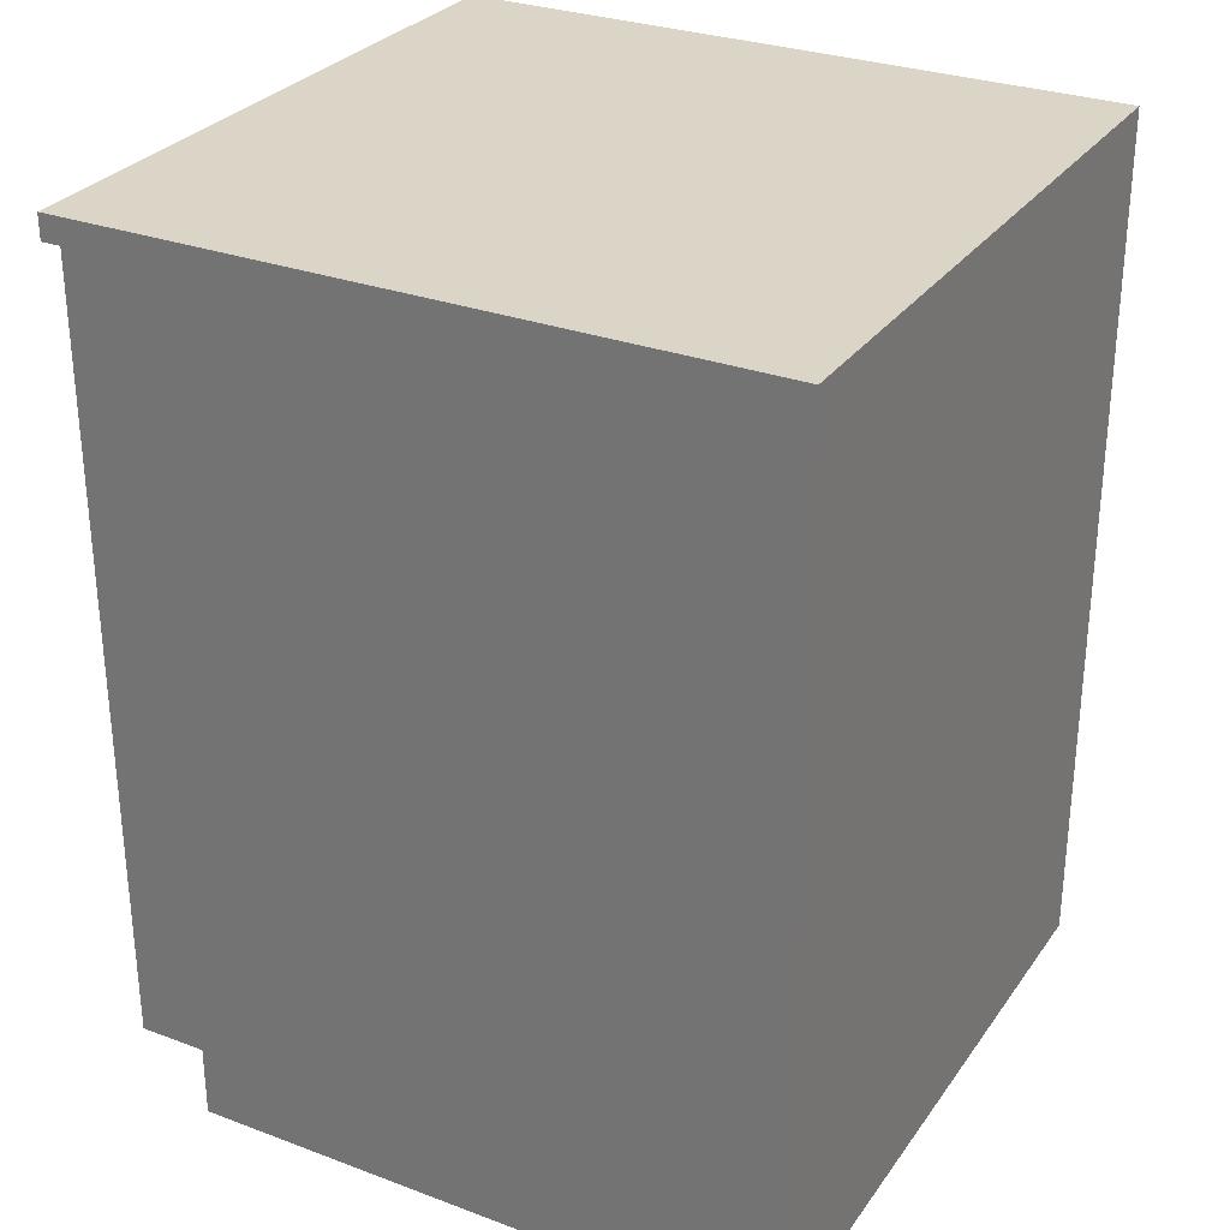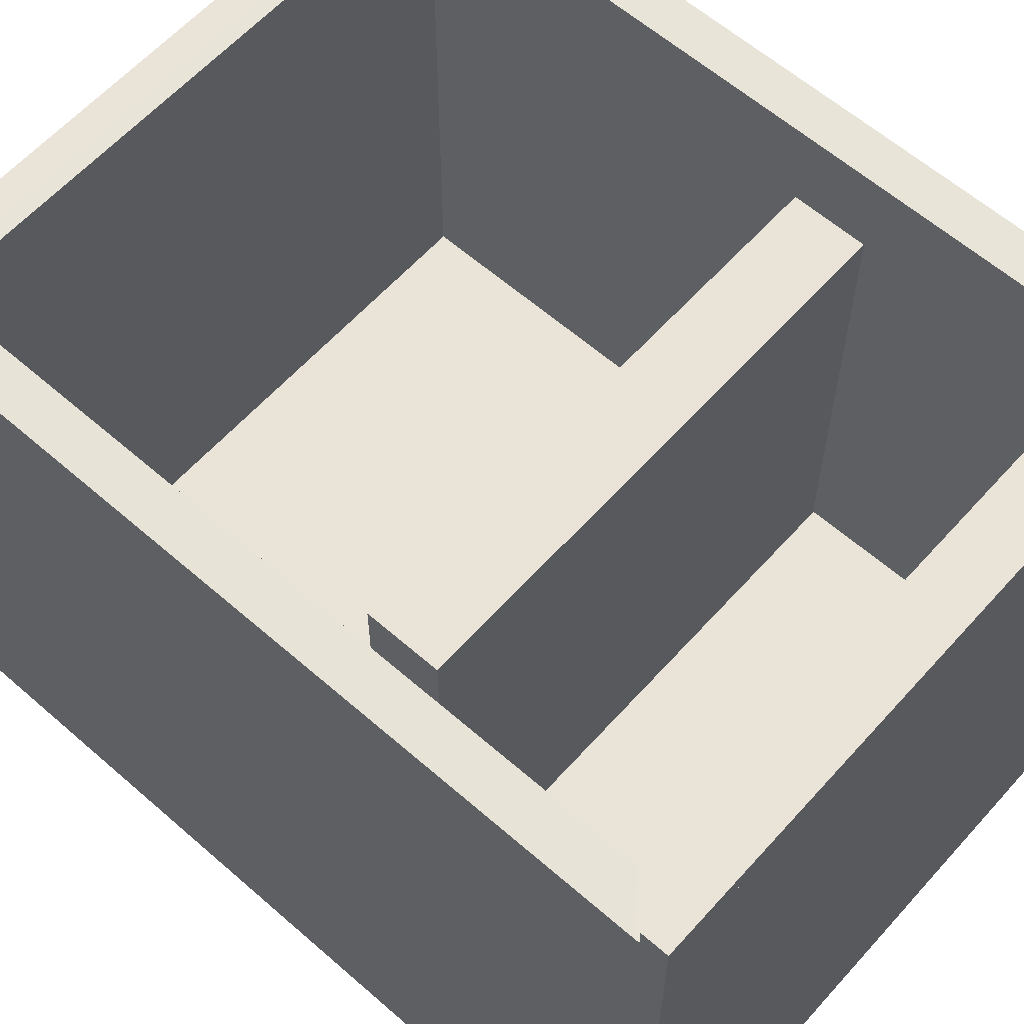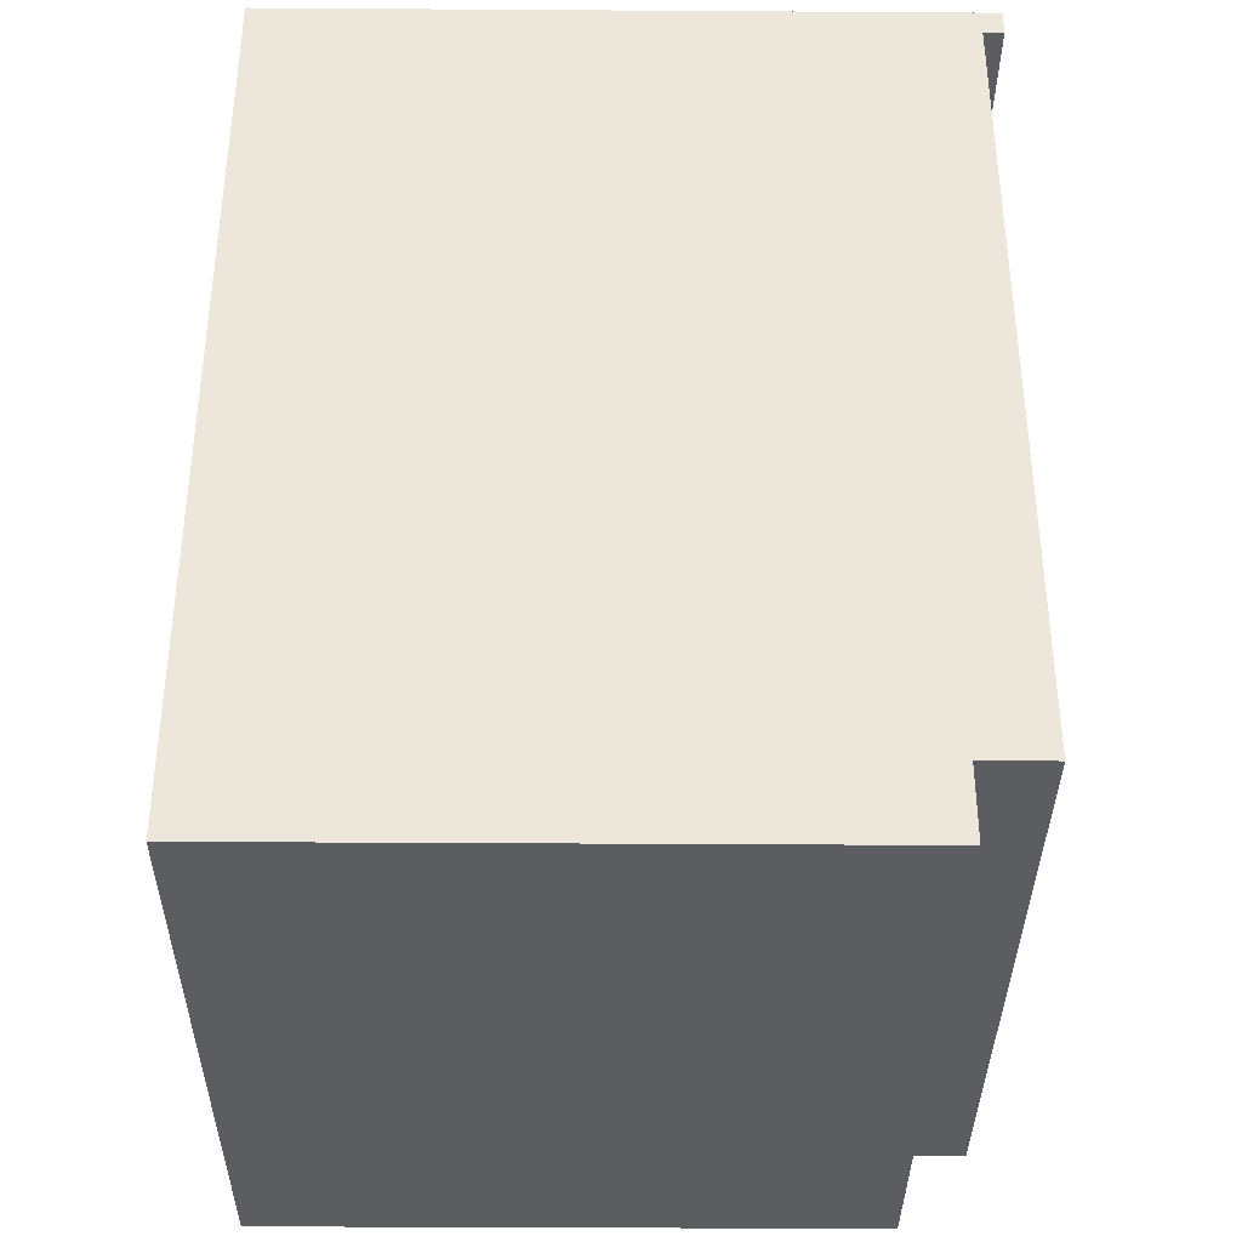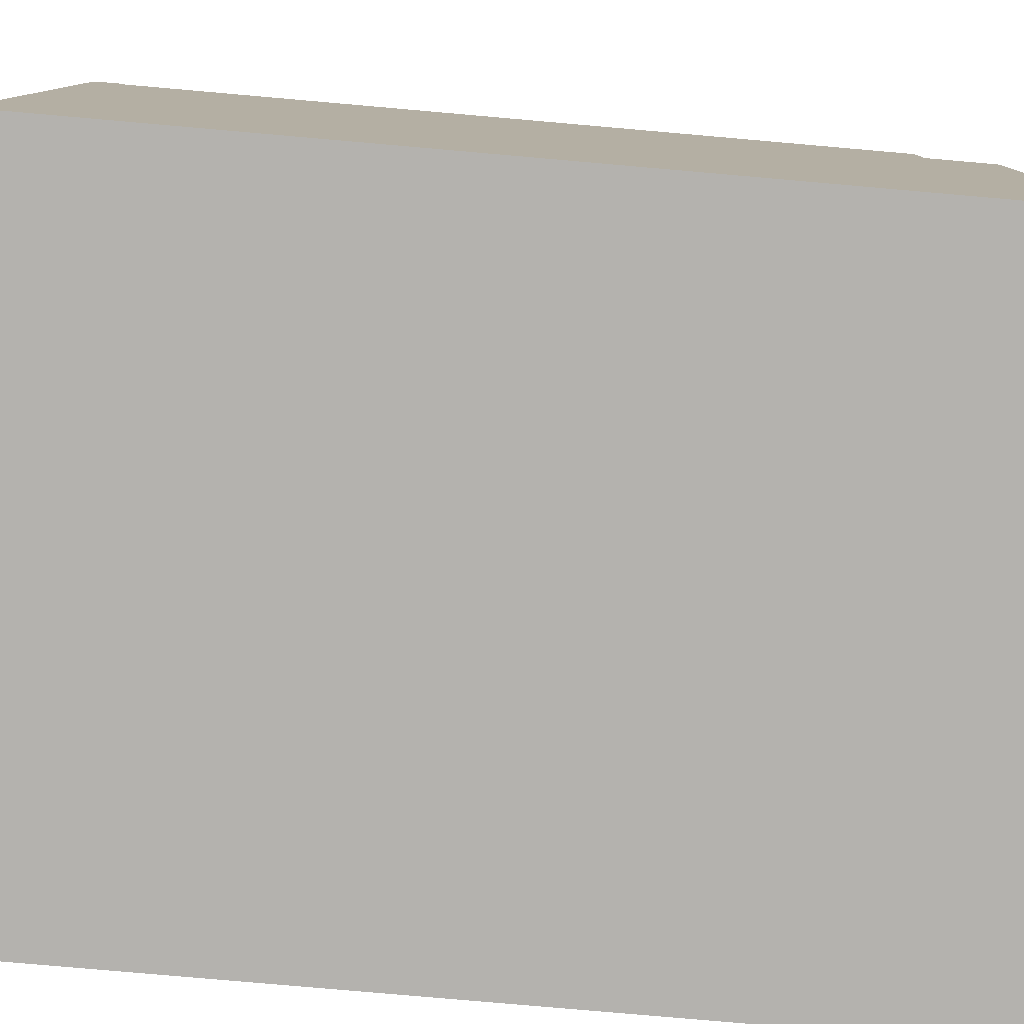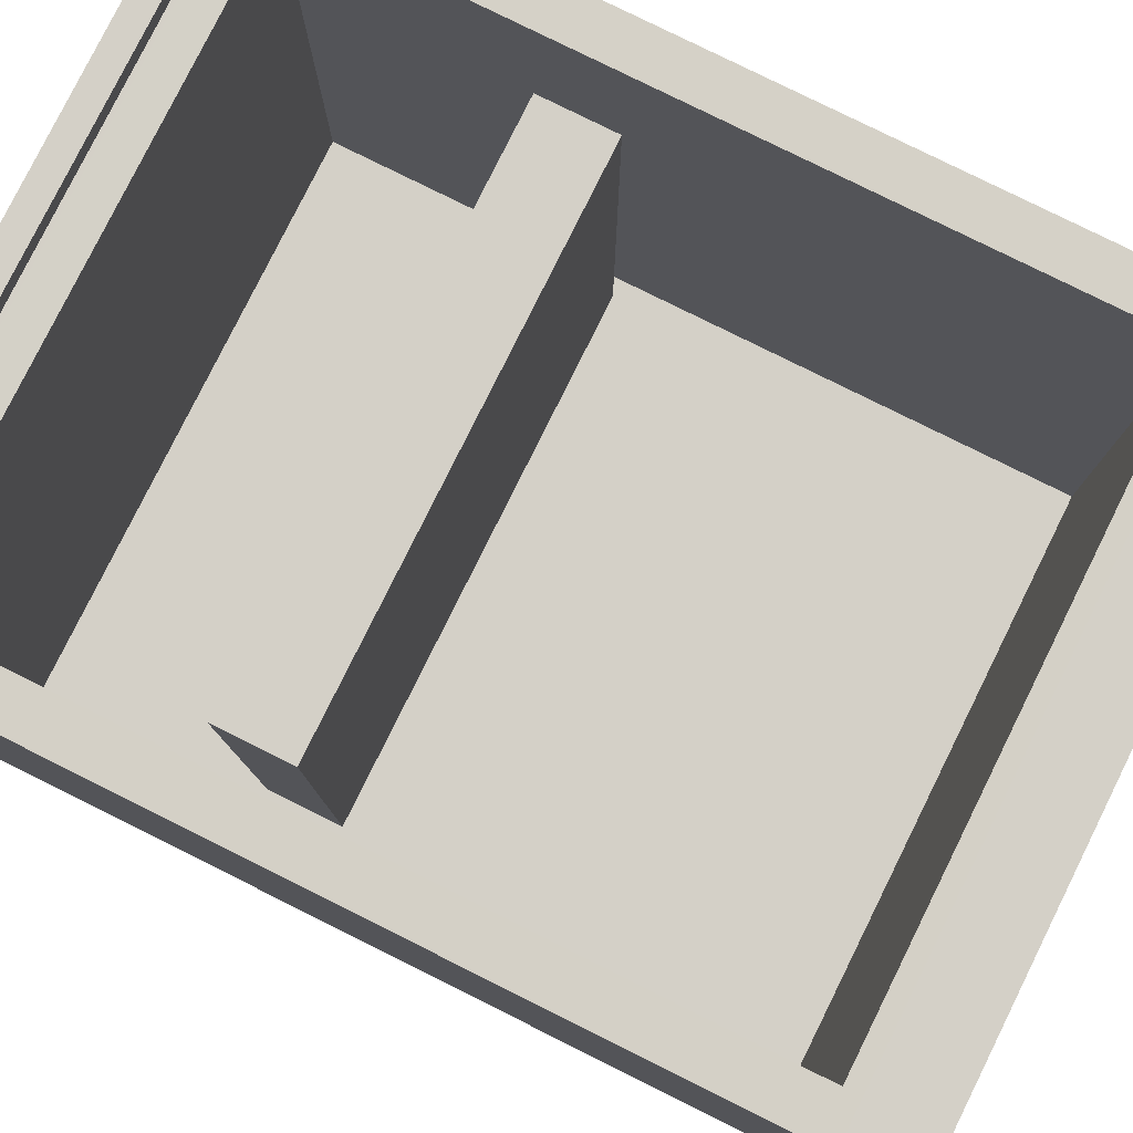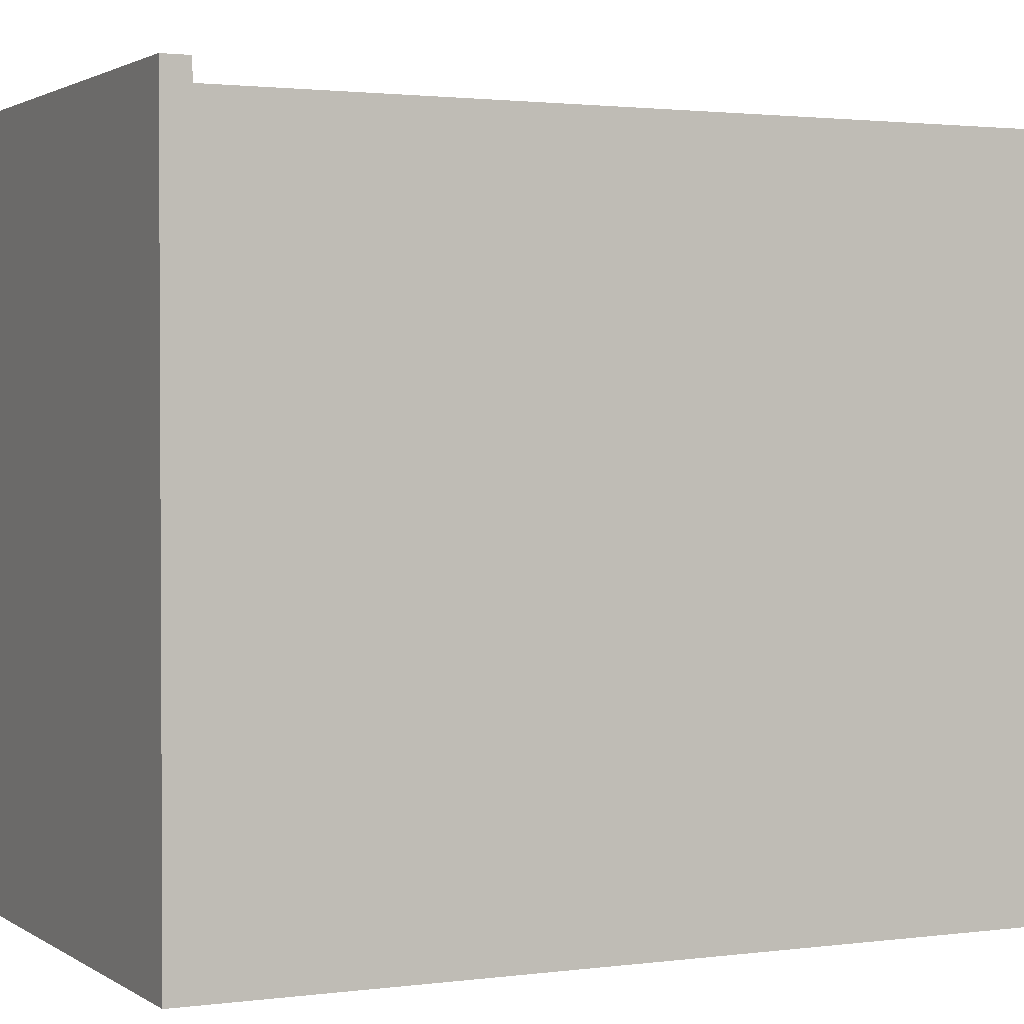
<metadata>
{"format":"obj","ext":"obj","renderer":"f3d","projection":"perspective","resolution":1024,"background":"white","views":[{"elev":29.5,"azim":118.7,"up":"+Y"},{"elev":60.9,"azim":131.7,"up":"+Z"},{"elev":-36.2,"azim":-90.5,"up":"+Y"},{"elev":-79.7,"azim":-95.0,"up":"+Z"},{"elev":79.9,"azim":-63.6,"up":"+Z"},{"elev":1.8,"azim":-115.9,"up":"+Z"}]}
</metadata>
<code>
o kitchen04_Cube.008
v 0.499 -0.2042 -3.261
v 0.499 -1 -3.861
v 0.499 -0.2042 -3.861
v 1.099 -0.2042 -3.261
v 1.099 -1 -3.861
v 1.099 -0.2042 -3.861
v 0.499 -0.9345 -3.261
v 0.499 -0.9345 -3.861
v 1.099 -0.9345 -3.861
v 1.099 -0.9345 -3.261
v 0.499 -1 -3.322
v 0.499 -0.2042 -3.322
v 1.099 -1 -3.322
v 1.099 -0.2042 -3.322
v 1.099 -0.9345 -3.322
v 0.499 -0.9345 -3.322
v 0.499 -0.2308 -3.261
v 0.499 -0.2308 -3.861
v 1.099 -0.2308 -3.861
v 1.099 -0.2308 -3.261
v 1.099 -0.2308 -3.322
v 0.499 -0.2308 -3.322
v 1.06 -0.2609 -3.26
v 1.06 -0.9206 -3.26
v 0.5377 -0.9206 -3.26
v 0.5377 -0.2609 -3.26
v 1.06 -0.2609 -3.753
v 1.06 -0.9206 -3.753
v 0.5377 -0.9206 -3.753
v 0.5377 -0.2609 -3.753
v 1.032 -0.5272 -3.292
v 0.566 -0.5272 -3.292
v 1.032 -0.5272 -3.698
v 0.566 -0.5272 -3.698
v 1.032 -0.4623 -3.292
v 0.566 -0.4623 -3.292
v 1.032 -0.4623 -3.698
v 0.566 -0.4623 -3.698
v 1.099 -0.2272 -3.261
v 1.099 -0.2042 -3.261
v 1.099 -0.2042 -3.243
v 1.099 -0.2272 -3.243
v 0.4994 -0.2272 -3.243
v 0.4994 -0.2272 -3.261
v 0.4994 -0.2042 -3.261
v 0.4994 -0.2042 -3.243
f 22 12 3 18
f 18 3 6 19
f 21 14 4 20
f 20 4 1 17
f 14 12 1 4
f 16 11 13 15
f 7 16 15 10
f 2 8 9 5
f 11 16 8 2
f 5 9 15 13
f 6 3 12 14
f 2 5 13 11
f 19 6 14 21
f 17 1 12 22
f 7 17 22 16
f 9 19 21 15
f 20 17 26 23
f 15 21 20 10
f 8 18 19 9
f 16 22 18 8
f 10 20 23 24
f 17 7 25 26
f 7 10 24 25
f 41 42 39 40
f 46 43 42 41
f 40 39 44 45
f 40 45 46 41
f 39 42 43 44
f 46 45 44 43
f 24 23 27 28
f 28 27 30 29
f 23 26 30 27
f 25 24 28 29
f 26 25 29 30
f 32 34 33 31
f 36 35 37 38
f 31 33 37 35
f 32 31 35 36
f 34 32 36 38
f 33 34 38 37

</code>
